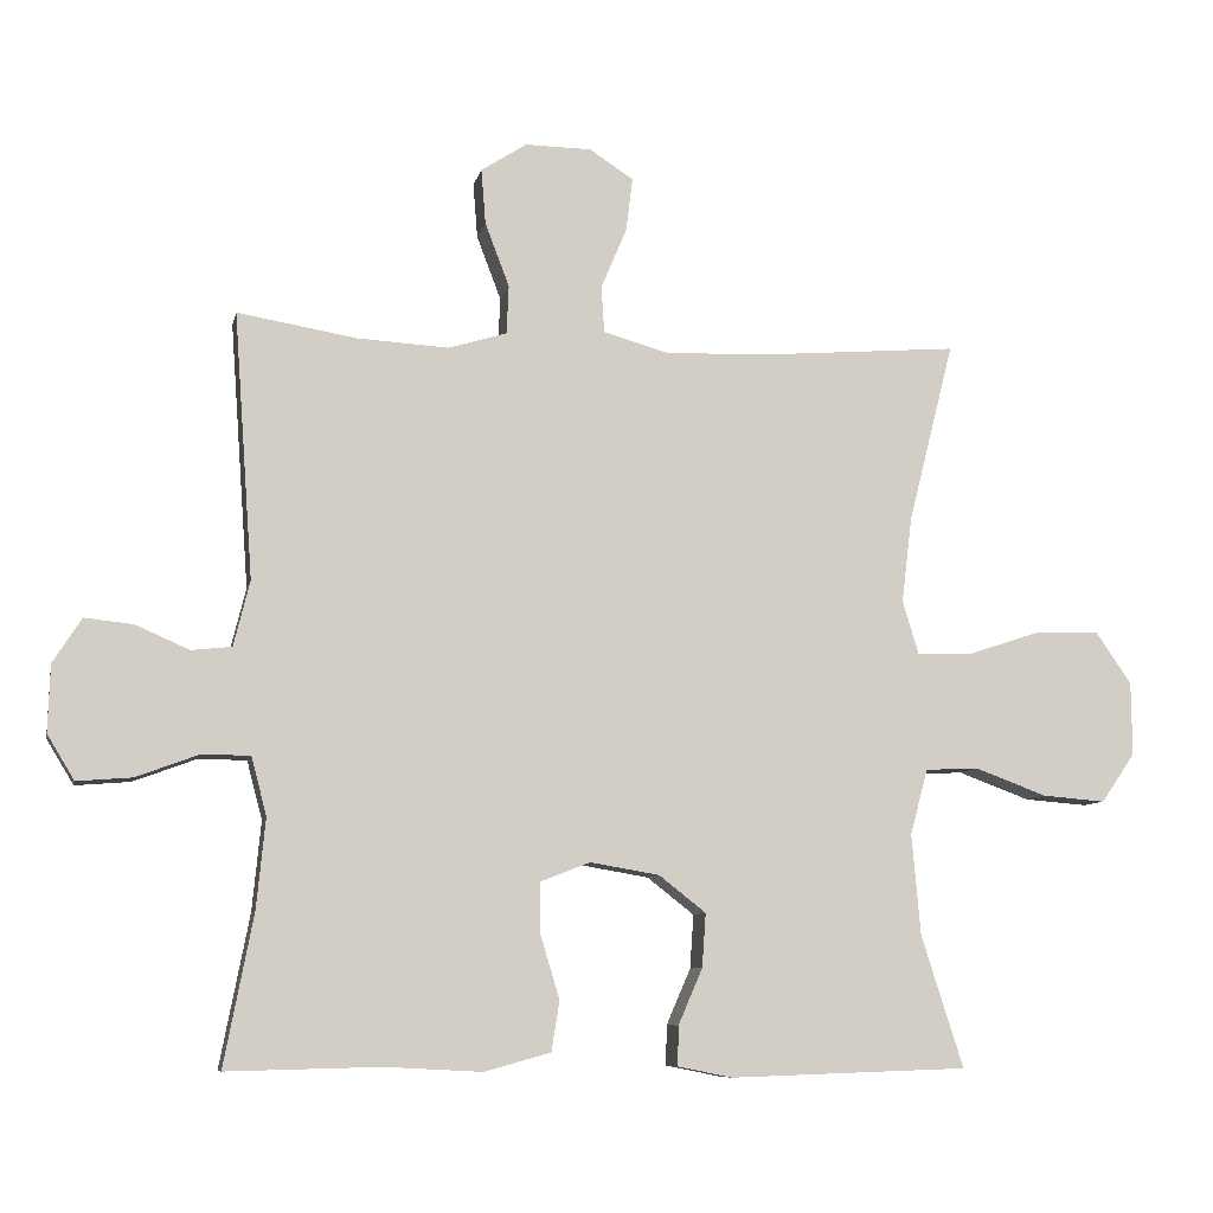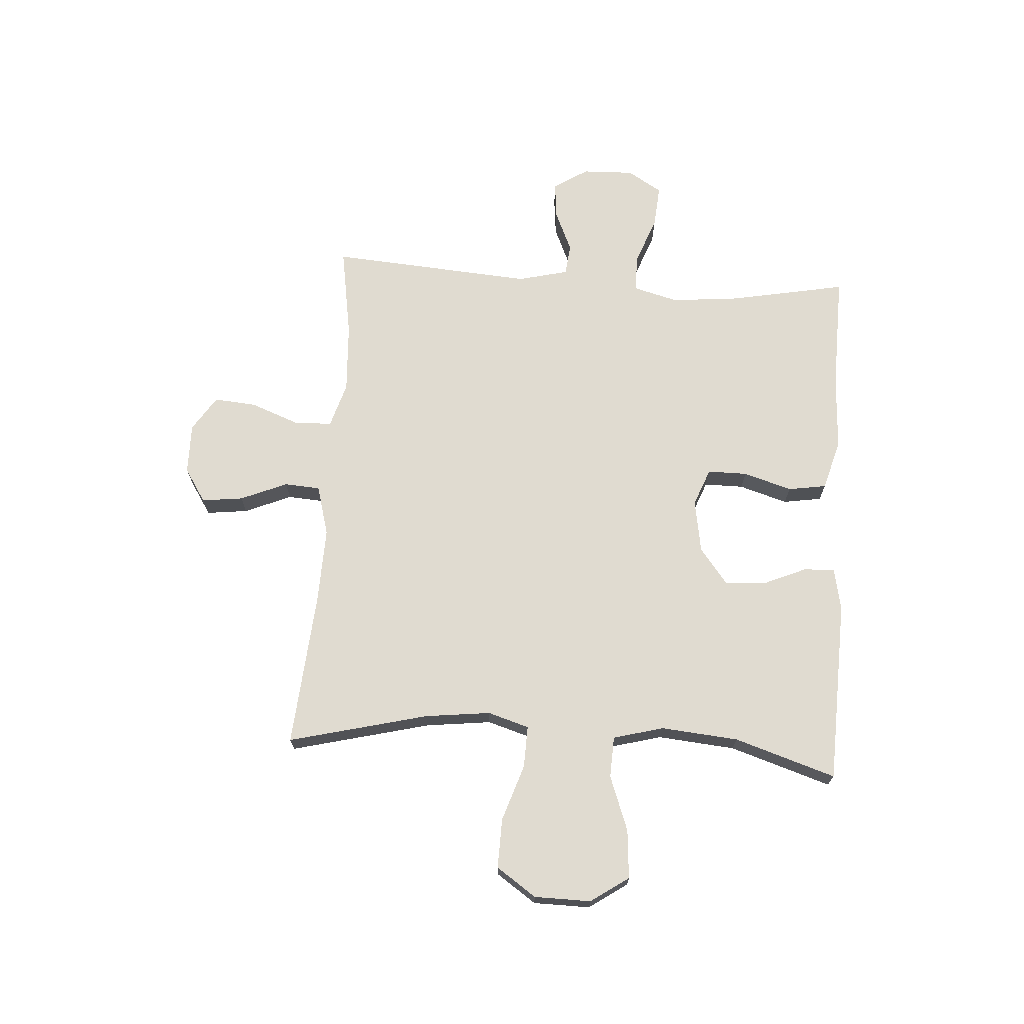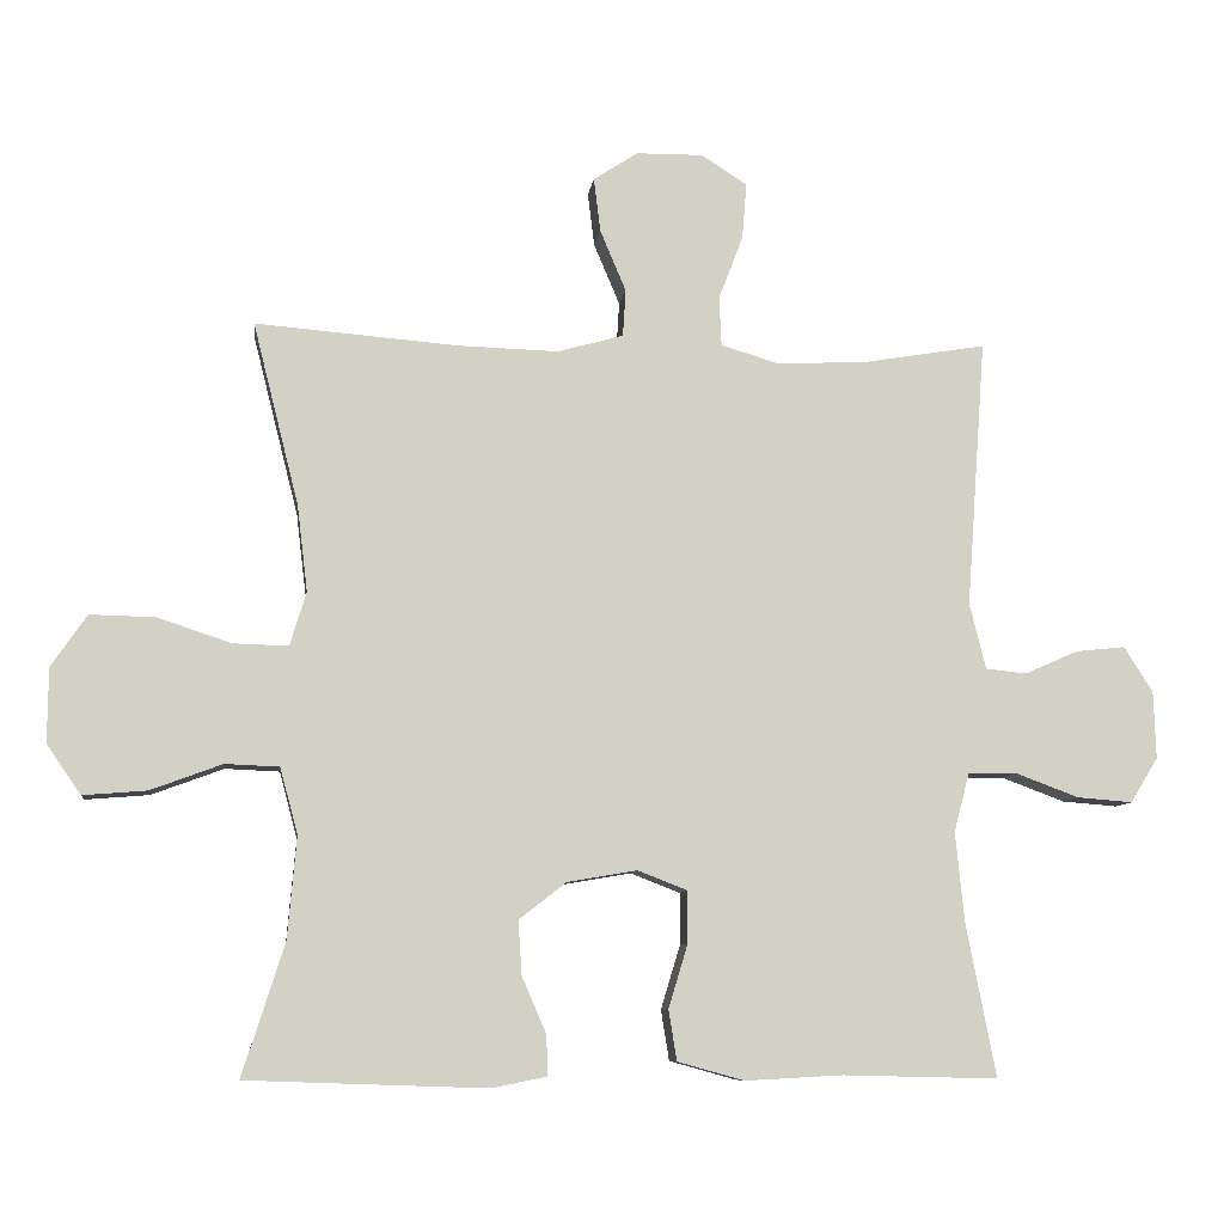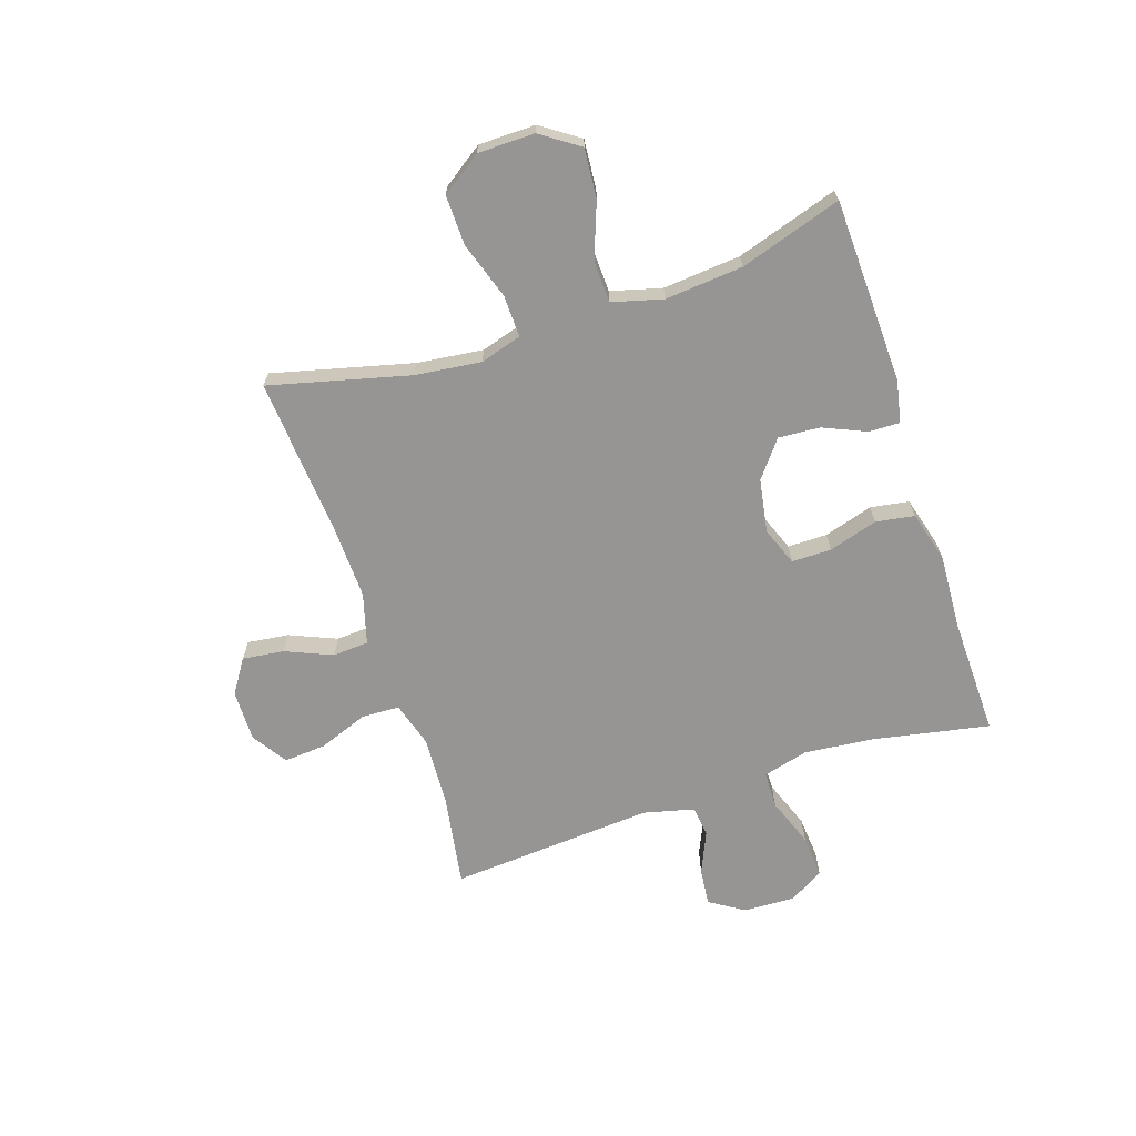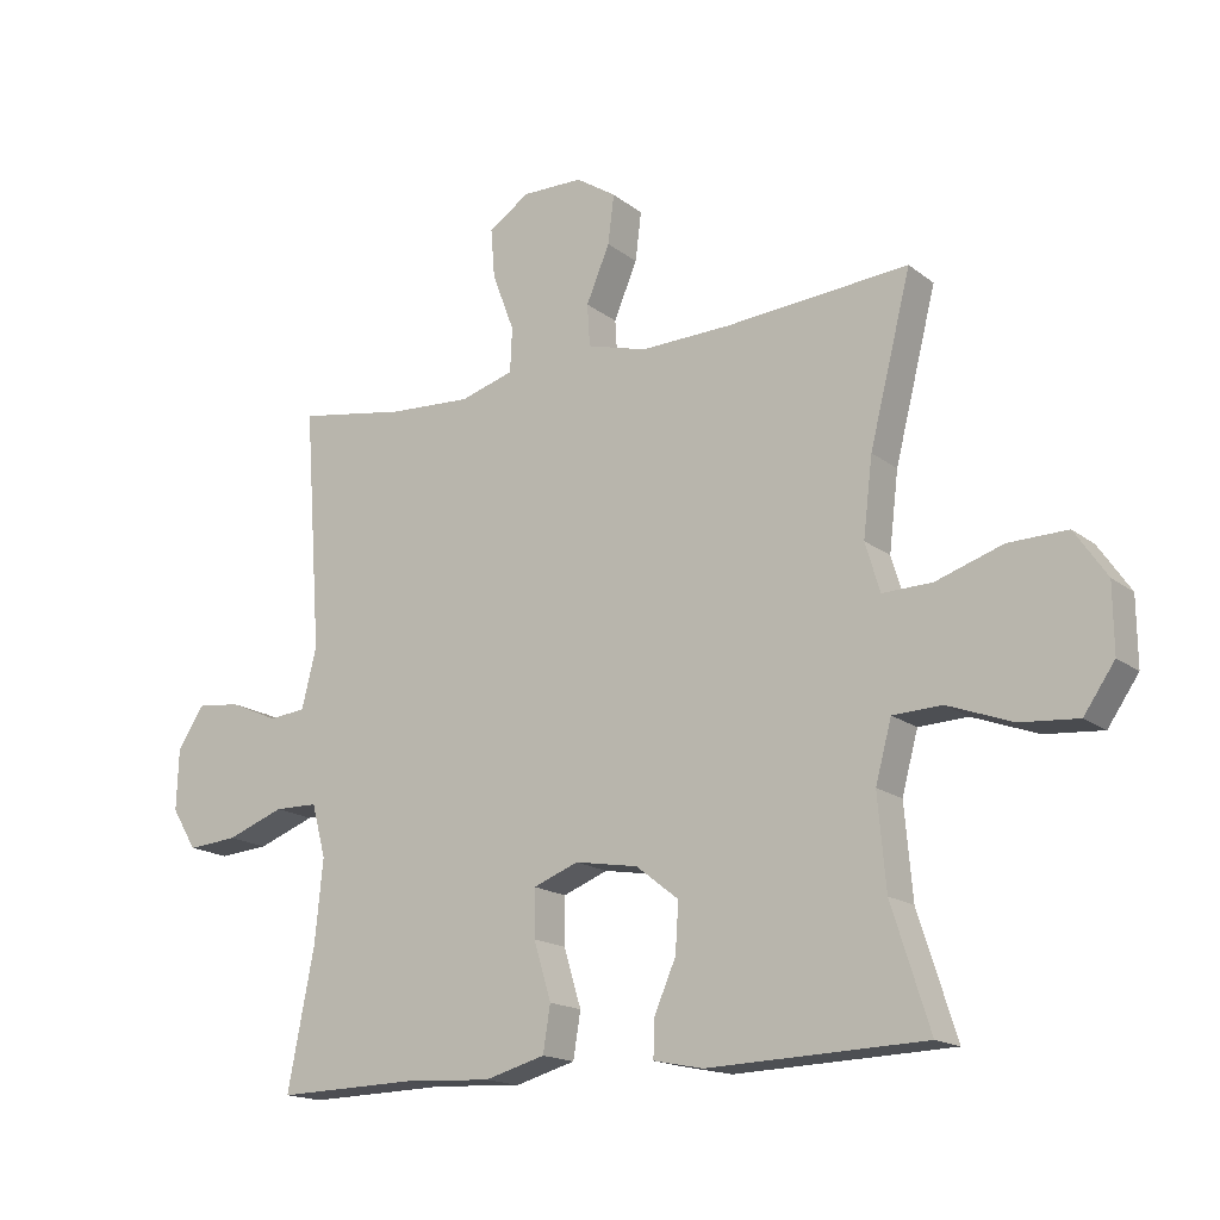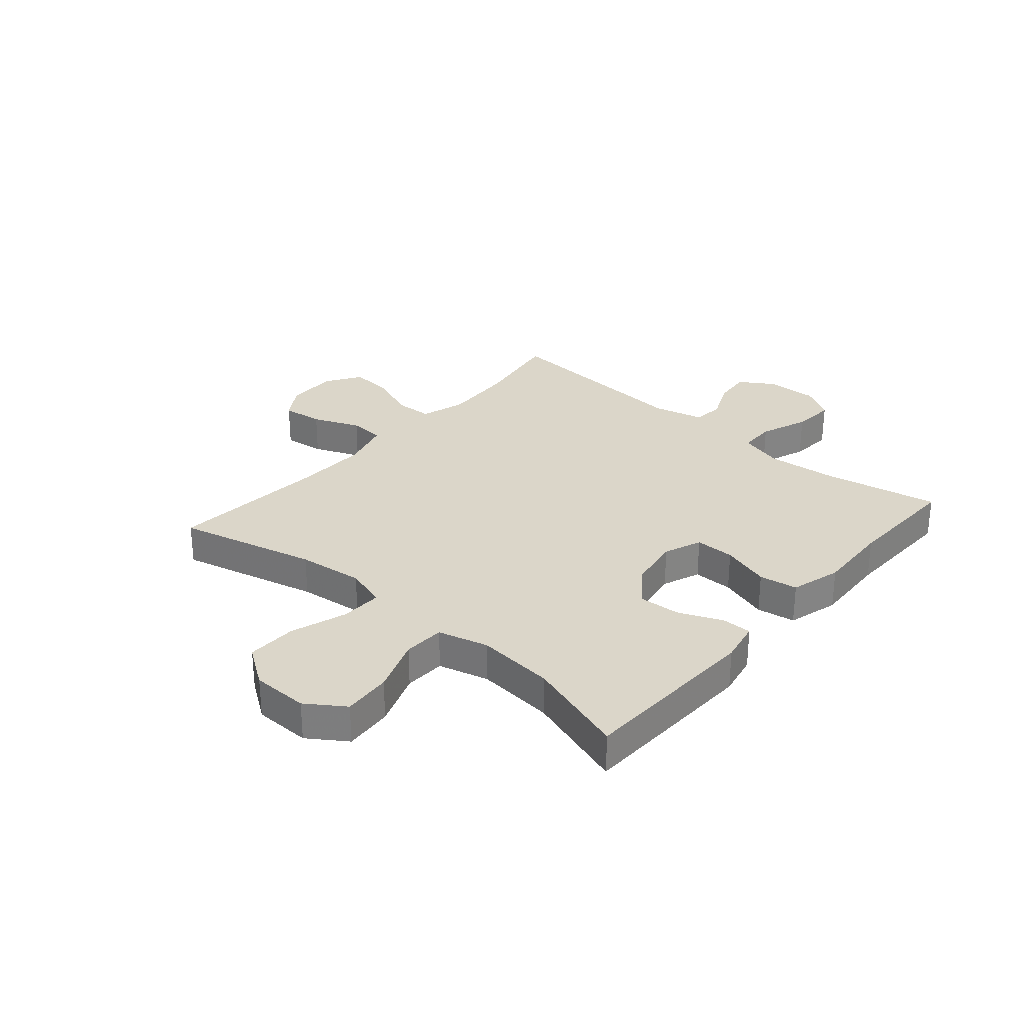
<metadata>
{"format":"obj","ext":"obj","renderer":"f3d","projection":"perspective","resolution":1024,"background":"white","views":[{"elev":-8.3,"azim":-11.8,"up":"+Z"},{"elev":69.8,"azim":93.9,"up":"+Y"},{"elev":-8.5,"azim":172.8,"up":"+Z"},{"elev":-67.6,"azim":108.3,"up":"+Y"},{"elev":-16.6,"azim":33.7,"up":"+Z"},{"elev":29.8,"azim":131.0,"up":"+Y"}]}
</metadata>
<code>
v 0.5 0.07 0.5
v 0.438 0.07 0.254
v 0.424 0.07 0.138
v 0.446 0.07 0.065
v 0.52 0.07 0.067
v 0.62 0.07 0.1
v 0.708 0.07 0.102
v 0.756 0.07 0.032
v 0.757 0.07 -0.068
v 0.711 0.07 -0.135
v 0.625 0.07 -0.128
v 0.528 0.07 -0.092
v 0.455 0.07 -0.095
v 0.431 0.07 -0.184
v 0.443 0.07 -0.321
v 0.5 0.07 -0.5
v 0.176 0.07 -0.511
v 0.102 0.07 -0.496
v 0.103 0.07 -0.442
v 0.136 0.07 -0.366
v 0.141 0.07 -0.293
v 0.077 0.07 -0.243
v -0.017 0.07 -0.227
v -0.084 0.07 -0.253
v -0.084 0.07 -0.323
v -0.058 0.07 -0.409
v -0.069 0.07 -0.477
v -0.159 0.07 -0.502
v -0.291 0.07 -0.495
v -0.5 0.07 -0.5
v -0.46 0.07 -0.294
v -0.448 0.07 -0.172
v -0.469 0.07 -0.093
v -0.534 0.07 -0.092
v -0.62 0.07 -0.124
v -0.695 0.07 -0.13
v -0.732 0.07 -0.069
v -0.729 0.07 0.022
v -0.69 0.07 0.083
v -0.624 0.07 0.076
v -0.551 0.07 0.044
v -0.496 0.07 0.05
v -0.474 0.07 0.139
v -0.5 0.07 0.5
v -0.338 0.07 0.473
v -0.214 0.07 0.466
v -0.134 0.07 0.49
v -0.131 0.07 0.556
v -0.164 0.07 0.643
v -0.17 0.07 0.718
v -0.108 0.07 0.758
v -0.018 0.07 0.757
v 0.042 0.07 0.718
v 0.033 0.07 0.645
v -0.002 0.07 0.562
v 0.002 0.07 0.499
v 0.091 0.07 0.474
v 0.226 0.07 0.478
v 0.5 0 0.5
v 0.438 0 0.254
v 0.424 0 0.138
v 0.446 0 0.065
v 0.52 0 0.067
v 0.62 0 0.1
v 0.708 0 0.102
v 0.756 0 0.032
v 0.757 0 -0.068
v 0.711 0 -0.135
v 0.625 0 -0.128
v 0.528 0 -0.092
v 0.455 0 -0.095
v 0.431 0 -0.184
v 0.443 0 -0.321
v 0.5 0 -0.5
v 0.176 0 -0.511
v 0.102 0 -0.496
v 0.103 0 -0.442
v 0.136 0 -0.366
v 0.141 0 -0.293
v 0.077 0 -0.243
v -0.017 0 -0.227
v -0.084 0 -0.253
v -0.084 0 -0.323
v -0.058 0 -0.409
v -0.069 0 -0.477
v -0.159 0 -0.502
v -0.291 0 -0.495
v -0.5 0 -0.5
v -0.46 0 -0.294
v -0.448 0 -0.172
v -0.469 0 -0.093
v -0.534 0 -0.092
v -0.62 0 -0.124
v -0.695 0 -0.13
v -0.732 0 -0.069
v -0.729 0 0.022
v -0.69 0 0.083
v -0.624 0 0.076
v -0.551 0 0.044
v -0.496 0 0.05
v -0.474 0 0.139
v -0.5 0 0.5
v -0.338 0 0.473
v -0.214 0 0.466
v -0.134 0 0.49
v -0.131 0 0.556
v -0.164 0 0.643
v -0.17 0 0.718
v -0.108 0 0.758
v -0.018 0 0.757
v 0.042 0 0.718
v 0.033 0 0.645
v -0.002 0 0.562
v 0.002 0 0.499
v 0.091 0 0.474
v 0.226 0 0.478
f 53 54 55
f 52 53 55
f 51 52 55
f 50 51 55
f 49 50 55
f 48 49 55
f 47 48 55 56
f 46 47 56 57
f 43 44 45
f 42 43 45 46
f 39 40 41
f 38 39 41
f 37 38 41
f 36 37 41
f 35 36 41
f 34 35 41
f 33 34 41 42
f 42 46 57
f 33 42 57
f 32 33 57
f 29 30 31
f 29 31 32
f 28 29 32
f 27 28 32
f 26 27 32
f 25 26 32
f 18 19 20
f 17 18 20
f 16 17 20
f 15 16 20
f 14 15 20 21
f 13 14 21 22
f 10 11 12
f 9 10 12
f 8 9 12
f 7 8 12
f 6 7 12
f 5 6 12
f 4 5 12 13
f 13 22 23
f 4 13 23
f 3 4 23
f 58 1 2
f 3 23 24
f 2 3 24
f 58 2 24
f 57 58 24
f 32 57 24
f 24 25 32
f 113 112 111
f 113 111 110
f 113 110 109
f 113 109 108
f 113 108 107
f 113 107 106
f 114 113 106 105
f 115 114 105 104
f 103 102 101
f 104 103 101 100
f 99 98 97
f 99 97 96
f 99 96 95
f 99 95 94
f 99 94 93
f 99 93 92
f 100 99 92 91
f 115 104 100
f 115 100 91
f 115 91 90
f 89 88 87
f 90 89 87
f 90 87 86
f 90 86 85
f 90 85 84
f 90 84 83
f 78 77 76
f 78 76 75
f 78 75 74
f 78 74 73
f 79 78 73 72
f 80 79 72 71
f 70 69 68
f 70 68 67
f 70 67 66
f 70 66 65
f 70 65 64
f 70 64 63
f 71 70 63 62
f 81 80 71
f 81 71 62
f 81 62 61
f 60 59 116
f 82 81 61
f 82 61 60
f 82 60 116
f 82 116 115
f 82 115 90
f 90 83 82
f 1 59 60 2
f 2 60 61 3
f 3 61 62 4
f 4 62 63 5
f 5 63 64 6
f 6 64 65 7
f 7 65 66 8
f 8 66 67 9
f 9 67 68 10
f 10 68 69 11
f 11 69 70 12
f 12 70 71 13
f 13 71 72 14
f 14 72 73 15
f 15 73 74 16
f 16 74 75 17
f 17 75 76 18
f 18 76 77 19
f 19 77 78 20
f 20 78 79 21
f 21 79 80 22
f 22 80 81 23
f 23 81 82 24
f 24 82 83 25
f 25 83 84 26
f 26 84 85 27
f 27 85 86 28
f 28 86 87 29
f 29 87 88 30
f 30 88 89 31
f 31 89 90 32
f 32 90 91 33
f 33 91 92 34
f 34 92 93 35
f 35 93 94 36
f 36 94 95 37
f 37 95 96 38
f 38 96 97 39
f 39 97 98 40
f 40 98 99 41
f 41 99 100 42
f 42 100 101 43
f 43 101 102 44
f 44 102 103 45
f 45 103 104 46
f 46 104 105 47
f 47 105 106 48
f 48 106 107 49
f 49 107 108 50
f 50 108 109 51
f 51 109 110 52
f 52 110 111 53
f 53 111 112 54
f 54 112 113 55
f 55 113 114 56
f 56 114 115 57
f 57 115 116 58
f 58 116 59 1

</code>
